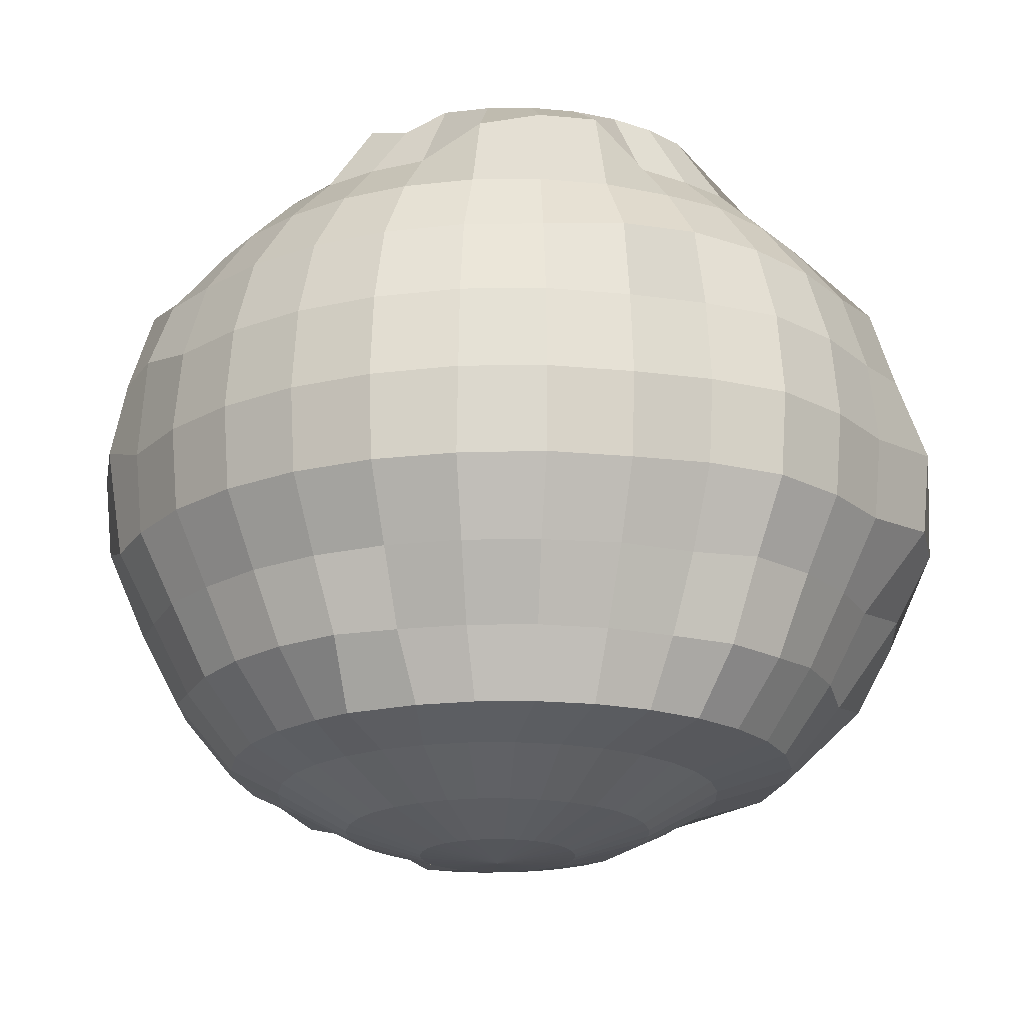
<metadata>
{"format":"obj","ext":"obj","renderer":"f3d","projection":"perspective","resolution":1024,"background":"white","views":[{"elev":-19.8,"azim":-94.5,"up":"+Y"}]}
</metadata>
<code>
o Sphere
v -0.2833 0.9663 0
v -0.4709 0.9423 0
v -0.6438 0.8499 0
v -0.8024 0.7443 0.006238
v -0.8132 0.5652 0.006238
v -0.8838 0.4119 0.006358
v -0.9427 0.2176 0.006358
v -0.9627 0.01552 0.006358
v -0.9427 -0.1866 0.006358
v -0.8703 -0.373 0
v -0.7779 -0.5459 0
v -0.7071 -0.7071 0
v -0.537 -0.7598 -0.03331
v -0.3641 -0.8522 -0.03331
v -0.1765 -0.9091 -0.03331
v -0.2796 0.9663 -0.03806
v -0.4635 0.9094 -0.07466
v -0.6331 0.8499 -0.1084
v -0.7817 0.7255 -0.1379
v -0.7972 0.5652 -0.156
v -0.8654 0.4119 -0.1803
v -0.9232 0.2176 -0.1918
v -0.9427 0.01552 -0.1957
v -0.9422 -0.1965 -0.1983
v -0.8525 -0.373 -0.1802
v -0.7619 -0.5459 -0.1622
v -0.6935 -0.7071 -0.1379
v -0.5263 -0.7598 -0.1417
v -0.3568 -0.8522 -0.108
v -0.1728 -0.9091 -0.07137
v -0.2685 0.9663 -0.07466
v -0.4418 0.9094 -0.1464
v -0.6015 0.8499 -0.2126
v -0.6279 0.698 -0.2706
v -0.7682 0.5556 -0.3182
v -0.8299 0.4019 -0.3663
v -0.8844 0.2076 -0.3889
v -0.9028 0.005523 -0.3965
v -0.8844 -0.1965 -0.3889
v -0.7999 -0.373 -0.3536
v -0.7146 -0.5459 -0.3182
v -0.6533 -0.7071 -0.2706
v -0.4947 -0.7598 -0.2459
v -0.335 -0.8522 -0.1798
v -0.1617 -0.9091 -0.108
v -0.2504 0.9663 -0.1084
v -0.4064 0.9094 -0.2126
v -0.5502 0.817 -0.3087
v -0.5626 0.698 -0.3928
v -0.6913 0.5556 -0.4619
v -0.7415 0.4019 -0.5318
v -0.7905 0.2076 -0.5645
v -0.8071 0.005523 -0.5756
v -0.7905 -0.1965 -0.5645
v -0.7146 -0.373 -0.5133
v -0.6913 -0.5556 -0.4619
v -0.5694 -0.7071 -0.4262
v -0.4434 -0.7598 -0.342
v -0.2996 -0.8522 -0.2459
v -0.1436 -0.9091 -0.1417
v -0.2262 0.9663 -0.1379
v -0.3588 0.9094 -0.2706
v -0.4811 0.8499 -0.3928
v -0.4746 0.698 -0.5
v -0.5879 0.5556 -0.5879
v -0.6225 0.4019 -0.6768
v -0.6642 0.2076 -0.7184
v -0.6782 0.005523 -0.7325
v -0.6642 -0.1965 -0.7184
v -0.5997 -0.373 -0.6533
v -0.5879 -0.5556 -0.5879
v -0.5 -0.7071 -0.5
v -0.3743 -0.7598 -0.4262
v -0.252 -0.8522 -0.3039
v -0.1194 -0.9091 -0.1713
v -0.1966 0.9663 -0.1622
v -0.3008 0.9094 -0.3182
v -0.2833 0.8224 -0.4619
v -0.3675 0.698 -0.5879
v -0.4619 0.5556 -0.6913
v -0.4775 0.4019 -0.7958
v -0.5102 0.2076 -0.8448
v -0.5213 0.005523 -0.8613
v -0.5102 -0.1965 -0.8448
v -0.4597 -0.373 -0.7682
v -0.4619 -0.5556 -0.6913
v -0.3928 -0.7071 -0.5879
v -0.2901 -0.7598 -0.4952
v -0.194 -0.8522 -0.3515
v -0.08981 -0.9091 -0.1955
v -0.1629 0.9663 -0.1802
v -0.2347 0.9094 -0.3536
v -0.1872 0.8224 -0.5133
v -0.2452 0.698 -0.6533
v -0.3182 0.5556 -0.7682
v -0.3676 0.3919 -0.8842
v -0.3774 0.2378 -0.9387
v -0.3422 0.005523 -0.957
v -0.3346 -0.1965 -0.9387
v -0.3536 -0.3827 -0.8536
v -0.3182 -0.5556 -0.7682
v -0.2706 -0.7071 -0.6533
v -0.194 -0.7598 -0.5466
v -0.1279 -0.8522 -0.3869
v -0.05608 -0.9091 -0.2135
v -0.1263 0.9663 -0.1913
v -0.1629 0.9094 -0.3753
v -0.08302 0.8224 -0.5449
v -0.1126 0.698 -0.6935
v -0.1622 0.5556 -0.8155
v -0.2309 0.4221 -0.9387
v -0.2424 0.2278 -0.9965
v -0.206 0.05653 -1.037
v -0.1995 -0.2066 -0.9965
v -0.1802 -0.3827 -0.9061
v -0.1622 -0.5556 -0.8155
v -0.1379 -0.7071 -0.6935
v -0.08981 -0.7598 -0.5782
v -0.05608 -0.8522 -0.4086
v -0.01948 -0.9091 -0.2246
v -0.08821 0.9663 -0.1951
v -0.08821 0.9094 -0.3827
v 0.02537 0.7895 -0.5556
v 0.02537 0.698 -0.7071
v -0.01599 0.5757 -0.8315
v -0.0442 0.4221 -0.957
v -0.0442 0.2278 -1.016
v -0.003957 0.05653 -1.056
v -0.003957 -0.1455 -1.037
v 0.03885 -0.353 -0.9437
v 0.03885 -0.5258 -0.8513
v 0 -0.7071 -0.7071
v 0.01858 -0.7598 -0.5889
v 0.01858 -0.8522 -0.416
v 0.01858 -0.9091 -0.2284
v -0.05015 0.9663 -0.1913
v -0.01355 0.9094 -0.3753
v 0.1338 0.7895 -0.5449
v 0.122 0.7272 -0.6935
v 0.1462 0.5757 -0.8155
v 0.1425 0.4221 -0.9387
v 0.1942 0.2586 -1.017
v 0.1981 0.05653 -1.037
v 0.1942 -0.1455 -1.017
v 0.2191 -0.353 -0.926
v 0.2011 -0.5258 -0.8353
v 0.1768 -0.6774 -0.7134
v 0.127 -0.7598 -0.5782
v 0.09323 -0.8522 -0.4086
v 0.05664 -0.9091 -0.2246
v -0.01355 0.9663 -0.1802
v 0.05824 0.9094 -0.3536
v 0.238 0.7895 -0.5133
v 0.2546 0.7272 -0.6533
v 0.3022 0.5757 -0.7682
v 0.3622 0.4529 -0.9048
v 0.3848 0.2586 -0.9592
v 0.3924 0.05653 -0.9776
v 0.3848 -0.1455 -0.9592
v 0.3924 -0.353 -0.8734
v 0.357 -0.5258 -0.788
v 0.2706 -0.7071 -0.6533
v 0.2312 -0.7598 -0.5466
v 0.165 -0.8522 -0.3869
v 0.09323 -0.9091 -0.2135
v 0.02018 0.9663 -0.1622
v 0.1244 0.9094 -0.3182
v 0.334 0.7895 -0.4619
v 0.4182 0.6651 -0.5879
v 0.446 0.5757 -0.6913
v 0.554 0.4435 -0.8163
v 0.5604 0.2586 -0.8653
v 0.5715 0.05653 -0.8819
v 0.6033 -0.1758 -0.8653
v 0.647 -0.3652 -0.7912
v 0.5568 -0.5678 -0.6945
v 0.3928 -0.7071 -0.5879
v 0.3272 -0.7598 -0.4952
v 0.2312 -0.8522 -0.3515
v 0.127 -0.9091 -0.1955
v 0.04974 0.9663 -0.1379
v 0.1824 0.9094 -0.2706
v 0.4182 0.7895 -0.3928
v 0.5254 0.6651 -0.5
v 0.6133 0.5465 -0.5879
v 0.7418 0.4133 -0.6973
v 0.7572 0.2284 -0.739
v 0.7713 0.0263 -0.7531
v 0.7572 -0.1758 -0.739
v 0.7482 -0.3949 -0.6565
v 0.6828 -0.5678 -0.5911
v 0.5949 -0.7193 -0.5032
v 0.5034 -0.7559 -0.4049
v 0.2892 -0.8522 -0.3039
v 0.1565 -0.9091 -0.1713
v 0.074 0.9663 -0.1084
v 0.23 0.9094 -0.2126
v 0.4873 0.7895 -0.3087
v 0.6133 0.6651 -0.3928
v 0.6913 0.5556 -0.4619
v 0.8346 0.4227 -0.5523
v 0.8836 0.2284 -0.5851
v 0.9001 0.0263 -0.5961
v 0.8836 -0.1758 -0.5851
v 0.9019 -0.3652 -0.5363
v 0.7862 -0.5678 -0.4651
v 0.6985 -0.7032 -0.4049
v 0.591 -0.7559 -0.354
v 0.3368 -0.8522 -0.2459
v 0.1808 -0.9091 -0.1417
v 0.09203 0.9663 -0.07466
v 0.2653 0.9094 -0.1464
v 0.5387 0.7895 -0.2126
v 0.6787 0.698 -0.2706
v 0.7682 0.5556 -0.3182
v 0.923 0.4227 -0.3869
v 0.9774 0.2284 -0.4094
v 0.9958 0.0263 -0.417
v 1.076 -0.1884 -0.4127
v 0.9873 -0.3652 -0.3766
v 0.8787 -0.5517 -0.3302
v 0.7638 -0.6316 -0.2826
v 0.6424 -0.7559 -0.2579
v 0.4827 -0.8483 -0.1918
v 0.1988 -0.9091 -0.108
v 0.1031 0.9663 -0.03806
v 0.2871 0.9094 -0.07466
v 0.4638 0.8773 -0.1084
v 0.726 0.7255 -0.1379
v 0.8226 0.583 -0.1622
v 0.9848 0.4511 -0.2074
v 1.043 0.2568 -0.2188
v 1.055 0.0263 -0.2227
v 1.134 -0.1884 -0.2222
v 1.017 -0.3788 -0.1923
v 0.926 -0.5517 -0.1742
v 0.804 -0.6316 -0.15
v 0.674 -0.7559 -0.1537
v 0.5044 -0.8483 -0.12
v 0.2099 -0.9091 -0.07137
v 0.1069 0.9663 0
v 0.2945 0.9423 -0
v 0.5881 0.8498 -0
v 0.7142 0.7345 0
v 0.8386 0.583 0
v 0.963 0.4203 -0.000104
v 1.062 0.2568 -0.02066
v 1.133 -0.01714 -0.003426
v 1.129 -0.2025 -0.01256
v 1.034 -0.3788 -0.01203
v 0.942 -0.5517 -0.01203
v 0.8176 -0.6316 -0.01203
v 0.6847 -0.7559 -0.04534
v 0.5118 -0.8483 -0.04534
v 0.2137 -0.9091 -0.03331
v 0.1031 0.9663 0.03806
v 0.2871 0.9423 0.07466
v 0.4638 0.8773 0.1084
v 0.7006 0.7345 0.1379
v 0.8226 0.583 0.1622
v 0.9446 0.4203 0.1866
v 1.002 0.226 0.1981
v 1.015 -0.004492 0.202
v 1.109 -0.2025 0.1856
v 1.017 -0.3788 0.1682
v 0.926 -0.5517 0.1502
v 0.804 -0.6316 0.1259
v 0.6554 -0.7559 0.09636
v 0.5044 -0.8483 0.02932
v 0.2099 -0.9091 0.004752
v 0.09203 0.9992 0.07466
v 0.2653 0.9423 0.1464
v 0.4322 0.8773 0.2126
v 0.6604 0.7345 0.2706
v 0.7753 0.583 0.3182
v 0.8901 0.4203 0.3661
v 0.9446 0.226 0.3887
v 0.9556 -0.004492 0.3963
v 1.052 -0.2025 0.3762
v 0.9641 -0.3788 0.3415
v 0.8787 -0.5517 0.3062
v 0.7638 -0.6316 0.2586
v 0.6238 -0.7559 0.2006
v 0.4827 -0.8483 0.1011
v 0.1988 -0.9091 0.04135
v 0.074 0.9992 0.1084
v 0.23 0.9423 0.2126
v 0.3809 0.8773 0.2577
v 0.6204 0.7255 0.3928
v 0.6985 0.583 0.4619
v 0.8017 0.4203 0.5315
v 0.8433 0.1976 0.5643
v 0.8599 -0.004492 0.5753
v 0.9416 -0.2192 0.561
v 0.8787 -0.3788 0.5013
v 0.8019 -0.5517 0.4499
v 0.6985 -0.6316 0.3808
v 0.5725 -0.7559 0.2966
v 0.4473 -0.8483 0.1673
v 0.1808 -0.9091 0.07508
v 0.04974 0.9992 0.1379
v 0.1824 0.9423 0.2706
v 0.4182 0.8224 0.3419
v 0.5254 0.698 0.5
v 0.5879 0.5556 0.5879
v 0.6753 0.3919 0.6766
v 0.7424 0.239 0.7952
v 0.731 -0.004492 0.7323
v 0.8152 -0.2192 0.7149
v 0.7638 -0.3788 0.6413
v 0.6985 -0.48 0.5759
v 0.6105 -0.6316 0.488
v 0.5034 -0.7559 0.3808
v 0.3997 -0.8483 0.2253
v 0.1565 -0.9091 0.1046
v 0.02018 0.9992 0.1622
v 0.1244 0.9423 0.3182
v 0.334 0.8224 0.411
v 0.4182 0.698 0.5879
v 0.4619 0.5556 0.6913
v 0.5558 0.4333 0.8198
v 0.5885 0.239 0.8688
v 0.5996 0.03694 0.9381
v 0.5885 -0.1651 0.9215
v 0.5379 -0.3427 0.8425
v 0.5725 -0.48 0.6793
v 0.5034 -0.6316 0.5759
v 0.4192 -0.7559 0.4499
v 0.3417 -0.8483 0.2729
v 0.127 -0.9091 0.1289
v 0.01858 -0.9284 -0.03331
v -0.01355 0.9992 0.1802
v 0.05824 0.9423 0.3536
v 0.238 0.8224 0.4624
v 0.2952 0.7471 0.6767
v 0.3428 0.5956 0.7916
v 0.3903 0.4333 0.9082
v 0.4129 0.239 0.9627
v 0.4205 0.03694 0.9811
v 0.4129 -0.1651 0.9627
v 0.3781 -0.3427 0.9279
v 0.3428 -0.5156 0.8425
v 0.3811 -0.6316 0.6413
v 0.3417 -0.7559 0.4679
v 0.165 -0.8522 0.3202
v 0.09323 -0.9091 0.1469
v -0.05015 0.9992 0.1913
v -0.01355 0.9423 0.3753
v 0.1338 0.8224 0.494
v 0.1625 0.7471 0.7169
v 0.1868 0.5956 0.8389
v 0.2108 0.4333 0.9627
v 0.2474 0.2611 1.02
v 0.2262 0.03694 1.04
v 0.2223 -0.1651 1.02
v 0.2048 -0.3427 0.9804
v 0.1868 -0.5156 0.8898
v 0.2485 -0.7032 0.6815
v 0.2375 -0.7559 0.4996
v 0.09323 -0.8522 0.342
v 0.05664 -0.9091 0.158
v -0.08821 0.9992 0.1951
v -0.08821 0.9423 0.3827
v 0.02537 0.8224 0.5046
v 0.04996 0.738 0.7305
v 0.02459 0.5956 0.8549
v 0.04921 0.4554 0.9811
v 0.04921 0.2611 1.04
v 0.04921 0.05899 1.06
v 0.04921 -0.1431 1.04
v 0.02459 -0.3427 0.9982
v 0.02459 -0.5156 0.9058
v 0 -0.7071 0.7071
v 0.01858 -0.7598 0.5223
v 0.01858 -0.8522 0.3494
v 0.01858 -0.9091 0.1618
v -0.1263 0.9992 0.1913
v -0.1629 0.9423 0.3753
v -0.08302 0.8224 0.5449
v -0.1126 0.698 0.6426
v -0.1376 0.5956 0.8389
v -0.1375 0.4554 0.9627
v -0.149 0.2611 1.02
v -0.1529 0.05899 1.04
v -0.149 -0.1431 1.073
v -0.1131 -0.3117 0.9867
v -0.1622 -0.5556 0.8155
v -0.1379 -0.7071 0.6935
v -0.08981 -0.7598 0.5116
v -0.05608 -0.8522 0.342
v -0.01948 -0.9091 0.158
v -0.1629 0.9992 0.1802
v -0.2347 0.9423 0.3536
v -0.1872 0.8224 0.5133
v -0.2452 0.698 0.6024
v -0.294 0.5769 0.7173
v -0.317 0.4554 0.9082
v -0.3396 0.2611 0.9627
v -0.3472 0.05899 1.034
v -0.3396 -0.1431 1.015
v -0.311 -0.3517 0.8598
v -0.294 -0.5343 0.7682
v -0.2706 -0.7071 0.6533
v -0.194 -0.7598 0.48
v -0.1279 -0.8522 0.3202
v -0.05608 -0.9091 0.1469
v -0.1966 0.9663 0.1622
v -0.3008 0.9423 0.3182
v -0.2833 0.8224 0.4619
v -0.3432 0.7193 0.5879
v -0.4377 0.5769 0.6913
v -0.5079 0.4139 0.7956
v -0.5406 0.2196 0.8446
v -0.5327 0.02755 0.8676
v -0.5217 -0.1745 0.851
v -0.4707 -0.3517 0.7744
v -0.4377 -0.5343 0.6913
v -0.3928 -0.7071 0.5879
v -0.2901 -0.7598 0.4286
v -0.194 -0.8522 0.2849
v -0.08981 -0.9091 0.1289
v -0.2262 0.9663 0.1379
v -0.3588 0.9423 0.2706
v -0.4811 0.8499 0.3928
v -0.4321 0.729 0.5062
v -0.5637 0.5769 0.5879
v -0.6529 0.4139 0.6766
v -0.6756 0.2296 0.7247
v -0.6897 0.02755 0.7388
v -0.6756 -0.1745 0.7247
v -0.6107 -0.3517 0.6595
v -0.5879 -0.5556 0.5879
v -0.5 -0.7071 0.5
v -0.3743 -0.7598 0.3595
v -0.252 -0.8522 0.2373
v -0.1194 -0.9091 0.1046
v -0.2504 0.9663 0.1084
v -0.4064 0.9423 0.2126
v -0.5502 0.8499 0.3087
v -0.5443 0.7077 0.3991
v -0.6488 0.5865 0.4682
v -0.753 0.4239 0.538
v -0.802 0.2296 0.5708
v -0.8185 0.02755 0.5818
v -0.802 -0.1745 0.5708
v -0.7256 -0.3517 0.5195
v -0.6913 -0.5556 0.4619
v -0.5879 -0.7071 0.3928
v -0.4434 -0.7598 0.2753
v -0.2996 -0.8522 0.1793
v -0.1436 -0.9091 0.07508
v -0.08821 0.9855 0
v -0.2685 0.9663 0.07466
v -0.4418 0.9423 0.1464
v -0.6015 0.8499 0.2126
v -0.6096 0.7077 0.2768
v -0.7499 0.5652 0.3244
v -0.8414 0.4239 0.3726
v -0.8403 0.2396 0.3951
v -0.8587 0.03757 0.4027
v -0.8403 -0.1645 0.3951
v -0.7816 -0.3634 0.3598
v -0.7146 -0.5459 0.3182
v -0.6533 -0.7071 0.2706
v -0.4947 -0.7598 0.1793
v -0.335 -0.8522 0.1131
v -0.1617 -0.9091 0.04135
v -0.2796 0.9663 0.03806
v -0.4635 0.9423 0.07466
v -0.6331 0.8499 0.1084
v -0.7888 0.7443 0.1442
v -0.7972 0.5652 0.1684
v -0.921 0.4019 0.193
v -0.9232 0.2176 0.2045
v -0.9427 0.01552 0.2084
v -0.9232 -0.1866 0.2045
v -0.8342 -0.3634 0.1865
v -0.7619 -0.5459 0.1622
v -0.6935 -0.7071 0.1379
v -0.5263 -0.7598 0.07508
v -0.3568 -0.8522 0.04135
v -0.1728 -0.9091 0.004752
f 9 8 23 24
f 2 1 16 17
f 10 9 24 25
f 3 2 17 18
f 11 10 25 26
f 4 3 18 19
f 12 11 26 27
f 5 4 19 20
f 13 12 27 28
f 6 5 20 21
f 14 13 28 29
f 7 6 21 22
f 15 14 29 30
f 8 7 22 23
f 30 29 44 45
f 23 22 37 38
f 24 23 38 39
f 17 16 31 32
f 25 24 39 40
f 18 17 32 33
f 26 25 40 41
f 19 18 33 34
f 27 26 41 42
f 20 19 34 35
f 28 27 42 43
f 21 20 35 36
f 29 28 43 44
f 22 21 36 37
f 34 33 48 49
f 42 41 56 57
f 35 34 49 50
f 43 42 57 58
f 36 35 50 51
f 44 43 58 59
f 37 36 51 52
f 45 44 59 60
f 38 37 52 53
f 39 38 53 54
f 32 31 46 47
f 40 39 54 55
f 33 32 47 48
f 41 40 55 56
f 53 52 67 68
f 54 53 68 69
f 47 46 61 62
f 55 54 69 70
f 48 47 62 63
f 56 55 70 71
f 49 48 63 64
f 57 56 71 72
f 50 49 64 65
f 58 57 72 73
f 51 50 65 66
f 59 58 73 74
f 52 51 66 67
f 60 59 74 75
f 72 71 86 87
f 65 64 79 80
f 73 72 87 88
f 66 65 80 81
f 74 73 88 89
f 67 66 81 82
f 75 74 89 90
f 68 67 82 83
f 69 68 83 84
f 62 61 76 77
f 70 69 84 85
f 63 62 77 78
f 71 70 85 86
f 64 63 78 79
f 84 83 98 99
f 77 76 91 92
f 85 84 99 100
f 78 77 92 93
f 86 85 100 101
f 79 78 93 94
f 87 86 101 102
f 80 79 94 95
f 88 87 102 103
f 81 80 95 96
f 89 88 103 104
f 82 81 96 97
f 90 89 104 105
f 83 82 97 98
f 95 94 109 110
f 103 102 117 118
f 96 95 110 111
f 104 103 118 119
f 97 96 111 112
f 105 104 119 120
f 98 97 112 113
f 99 98 113 114
f 92 91 106 107
f 100 99 114 115
f 93 92 107 108
f 101 100 115 116
f 94 93 108 109
f 102 101 116 117
f 114 113 128 129
f 107 106 121 122
f 115 114 129 130
f 108 107 122 123
f 116 115 130 131
f 109 108 123 124
f 117 116 131 132
f 110 109 124 125
f 118 117 132 133
f 111 110 125 126
f 119 118 133 134
f 112 111 126 127
f 120 119 134 135
f 113 112 127 128
f 133 132 147 148
f 126 125 140 141
f 134 133 148 149
f 127 126 141 142
f 135 134 149 150
f 128 127 142 143
f 129 128 143 144
f 122 121 136 137
f 130 129 144 145
f 123 122 137 138
f 131 130 145 146
f 124 123 138 139
f 132 131 146 147
f 125 124 139 140
f 145 144 159 160
f 138 137 152 153
f 146 145 160 161
f 139 138 153 154
f 147 146 161 162
f 140 139 154 155
f 148 147 162 163
f 141 140 155 156
f 149 148 163 164
f 142 141 156 157
f 150 149 164 165
f 143 142 157 158
f 144 143 158 159
f 137 136 151 152
f 164 163 178 179
f 157 156 171 172
f 165 164 179 180
f 158 157 172 173
f 159 158 173 174
f 152 151 166 167
f 160 159 174 175
f 153 152 167 168
f 161 160 175 176
f 154 153 168 169
f 162 161 176 177
f 155 154 169 170
f 163 162 177 178
f 156 155 170 171
f 168 167 182 183
f 176 175 190 191
f 169 168 183 184
f 177 176 191 192
f 170 169 184 185
f 178 177 192 193
f 171 170 185 186
f 179 178 193 194
f 172 171 186 187
f 180 179 194 195
f 173 172 187 188
f 174 173 188 189
f 167 166 181 182
f 175 174 189 190
f 187 186 201 202
f 195 194 209 210
f 188 187 202 203
f 189 188 203 204
f 182 181 196 197
f 190 189 204 205
f 183 182 197 198
f 191 190 205 206
f 184 183 198 199
f 192 191 206 207
f 185 184 199 200
f 193 192 207 208
f 186 185 200 201
f 194 193 208 209
f 206 205 220 221
f 199 198 213 214
f 207 206 221 222
f 200 199 214 215
f 208 207 222 223
f 201 200 215 216
f 209 208 223 224
f 202 201 216 217
f 210 209 224 225
f 203 202 217 218
f 204 203 218 219
f 197 196 211 212
f 205 204 219 220
f 198 197 212 213
f 225 224 239 240
f 218 217 232 233
f 219 218 233 234
f 212 211 226 227
f 220 219 234 235
f 213 212 227 228
f 221 220 235 236
f 214 213 228 229
f 222 221 236 237
f 215 214 229 230
f 223 222 237 238
f 216 215 230 231
f 224 223 238 239
f 217 216 231 232
f 229 228 243 244
f 237 236 251 252
f 230 229 244 245
f 238 237 252 253
f 231 230 245 246
f 239 238 253 254
f 232 231 246 247
f 240 239 254 255
f 233 232 247 248
f 234 233 248 249
f 227 226 241 242
f 235 234 249 250
f 228 227 242 243
f 236 235 250 251
f 248 247 262 263
f 249 248 263 264
f 242 241 256 257
f 250 249 264 265
f 243 242 257 258
f 251 250 265 266
f 244 243 258 259
f 252 251 266 267
f 245 244 259 260
f 253 252 267 268
f 246 245 260 261
f 254 253 268 269
f 247 246 261 262
f 255 254 269 270
f 267 266 281 282
f 260 259 274 275
f 268 267 282 283
f 261 260 275 276
f 269 268 283 284
f 262 261 276 277
f 270 269 284 285
f 263 262 277 278
f 264 263 278 279
f 257 256 271 272
f 265 264 279 280
f 258 257 272 273
f 266 265 280 281
f 259 258 273 274
f 279 278 293 294
f 272 271 286 287
f 280 279 294 295
f 273 272 287 288
f 281 280 295 296
f 274 273 288 289
f 282 281 296 297
f 275 274 289 290
f 283 282 297 298
f 276 275 290 291
f 284 283 298 299
f 277 276 291 292
f 285 284 299 300
f 278 277 292 293
f 298 297 312 313
f 291 290 305 306
f 299 298 313 314
f 292 291 306 307
f 300 299 314 315
f 293 292 307 308
f 294 293 308 309
f 287 286 301 302
f 295 294 309 310
f 288 287 302 303
f 296 295 310 311
f 289 288 303 304
f 297 296 311 312
f 290 289 304 305
f 302 301 316 317
f 310 309 324 325
f 303 302 317 318
f 311 310 325 326
f 304 303 318 319
f 312 311 326 327
f 305 304 319 320
f 313 312 327 328
f 306 305 320 321
f 314 313 328 329
f 307 306 321 322
f 315 314 329 330
f 308 307 322 323
f 309 308 323 324
f 321 320 336 337
f 329 328 344 345
f 322 321 337 338
f 330 329 345 346
f 323 322 338 339
f 324 323 339 340
f 317 316 332 333
f 325 324 340 341
f 318 317 333 334
f 326 325 341 342
f 319 318 334 335
f 327 326 342 343
f 320 319 335 336
f 328 327 343 344
f 341 340 355 356
f 334 333 348 349
f 342 341 356 357
f 335 334 349 350
f 343 342 357 358
f 336 335 350 351
f 344 343 358 359
f 337 336 351 352
f 345 344 359 360
f 338 337 352 353
f 346 345 360 361
f 339 338 353 354
f 340 339 354 355
f 333 332 347 348
f 360 359 374 375
f 353 352 367 368
f 361 360 375 376
f 354 353 368 369
f 355 354 369 370
f 348 347 362 363
f 356 355 370 371
f 349 348 363 364
f 357 356 371 372
f 350 349 364 365
f 358 357 372 373
f 351 350 365 366
f 359 358 373 374
f 352 351 366 367
f 364 363 378 379
f 372 371 386 387
f 365 364 379 380
f 373 372 387 388
f 366 365 380 381
f 374 373 388 389
f 367 366 381 382
f 375 374 389 390
f 368 367 382 383
f 376 375 390 391
f 369 368 383 384
f 370 369 384 385
f 363 362 377 378
f 371 370 385 386
f 383 382 397 398
f 391 390 405 406
f 384 383 398 399
f 385 384 399 400
f 378 377 392 393
f 386 385 400 401
f 379 378 393 394
f 387 386 401 402
f 380 379 394 395
f 388 387 402 403
f 381 380 395 396
f 389 388 403 404
f 382 381 396 397
f 390 389 404 405
f 402 401 416 417
f 395 394 409 410
f 403 402 417 418
f 396 395 410 411
f 404 403 418 419
f 397 396 411 412
f 405 404 419 420
f 398 397 412 413
f 406 405 420 421
f 399 398 413 414
f 400 399 414 415
f 393 392 407 408
f 401 400 415 416
f 394 393 408 409
f 421 420 435 436
f 414 413 428 429
f 415 414 429 430
f 408 407 422 423
f 416 415 430 431
f 409 408 423 424
f 417 416 431 432
f 410 409 424 425
f 418 417 432 433
f 411 410 425 426
f 419 418 433 434
f 412 411 426 427
f 420 419 434 435
f 413 412 427 428
f 433 432 447 448
f 426 425 440 441
f 434 433 448 449
f 427 426 441 442
f 435 434 449 450
f 428 427 442 443
f 436 435 450 451
f 429 428 443 444
f 430 429 444 445
f 423 422 437 438
f 431 430 445 446
f 424 423 438 439
f 432 431 446 447
f 425 424 439 440
f 445 444 460 461
f 438 437 453 454
f 446 445 461 462
f 439 438 454 455
f 447 446 462 463
f 440 439 455 456
f 448 447 463 464
f 441 440 456 457
f 449 448 464 465
f 442 441 457 458
f 450 449 465 466
f 443 442 458 459
f 451 450 466 467
f 444 443 459 460
f 457 456 471 472
f 465 464 479 480
f 458 457 472 473
f 466 465 480 481
f 459 458 473 474
f 467 466 481 482
f 460 459 474 475
f 461 460 475 476
f 454 453 468 469
f 462 461 476 477
f 455 454 469 470
f 463 462 477 478
f 456 455 470 471
f 464 463 478 479
f 1 452 16
f 331 15 30
f 16 452 31
f 331 30 45
f 31 452 46
f 331 45 60
f 46 452 61
f 331 60 75
f 61 452 76
f 331 75 90
f 76 452 91
f 331 90 105
f 91 452 106
f 331 105 120
f 106 452 121
f 331 120 135
f 121 452 136
f 331 135 150
f 136 452 151
f 331 150 165
f 151 452 166
f 331 165 180
f 166 452 181
f 331 180 195
f 181 452 196
f 331 195 210
f 196 452 211
f 331 210 225
f 211 452 226
f 331 225 240
f 226 452 241
f 331 240 255
f 241 452 256
f 331 255 270
f 256 452 271
f 331 270 285
f 331 285 300
f 271 452 286
f 286 452 301
f 331 300 315
f 301 452 316
f 331 315 330
f 316 452 332
f 331 330 346
f 332 452 347
f 331 346 361
f 347 452 362
f 331 361 376
f 362 452 377
f 331 376 391
f 377 452 392
f 331 391 406
f 392 452 407
f 331 406 421
f 407 452 422
f 331 421 436
f 422 452 437
f 331 436 451
f 437 452 453
f 331 451 467
f 453 452 468
f 331 467 482
f 476 475 8 9
f 469 468 1 2
f 477 476 9 10
f 470 469 2 3
f 478 477 10 11
f 471 470 3 4
f 479 478 11 12
f 472 471 4 5
f 480 479 12 13
f 473 472 5 6
f 481 480 13 14
f 474 473 6 7
f 482 481 14 15
f 475 474 7 8
f 468 452 1
f 331 482 15

</code>
